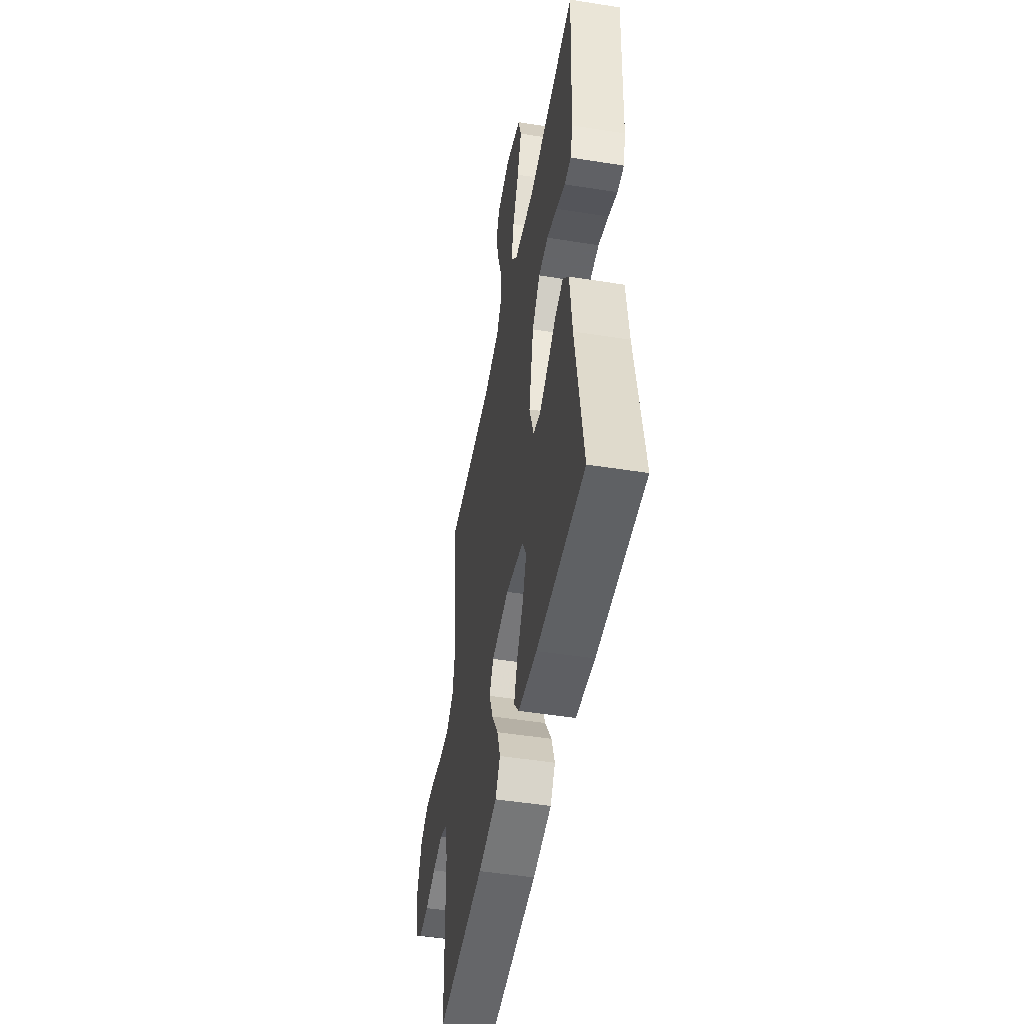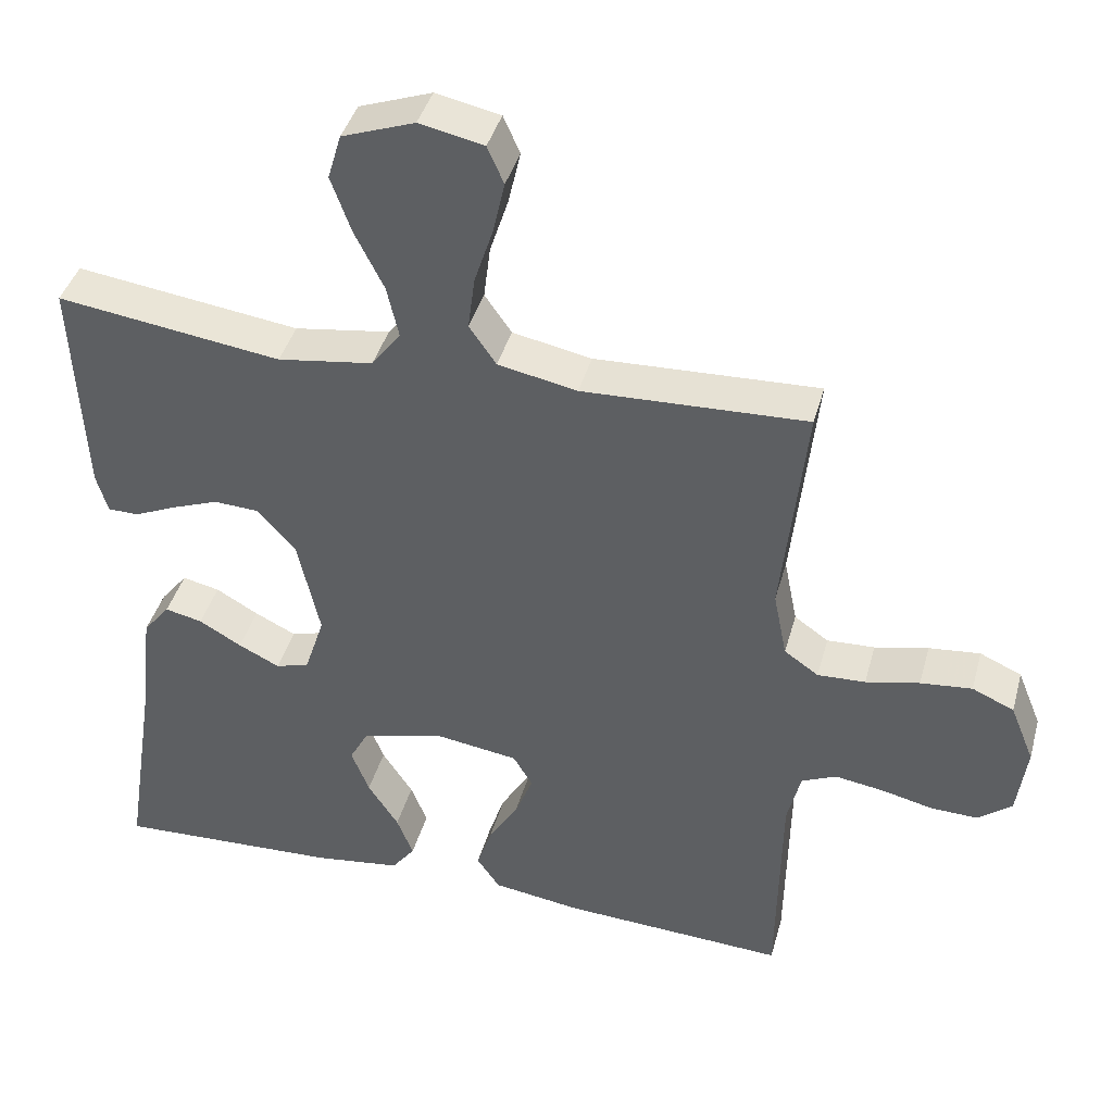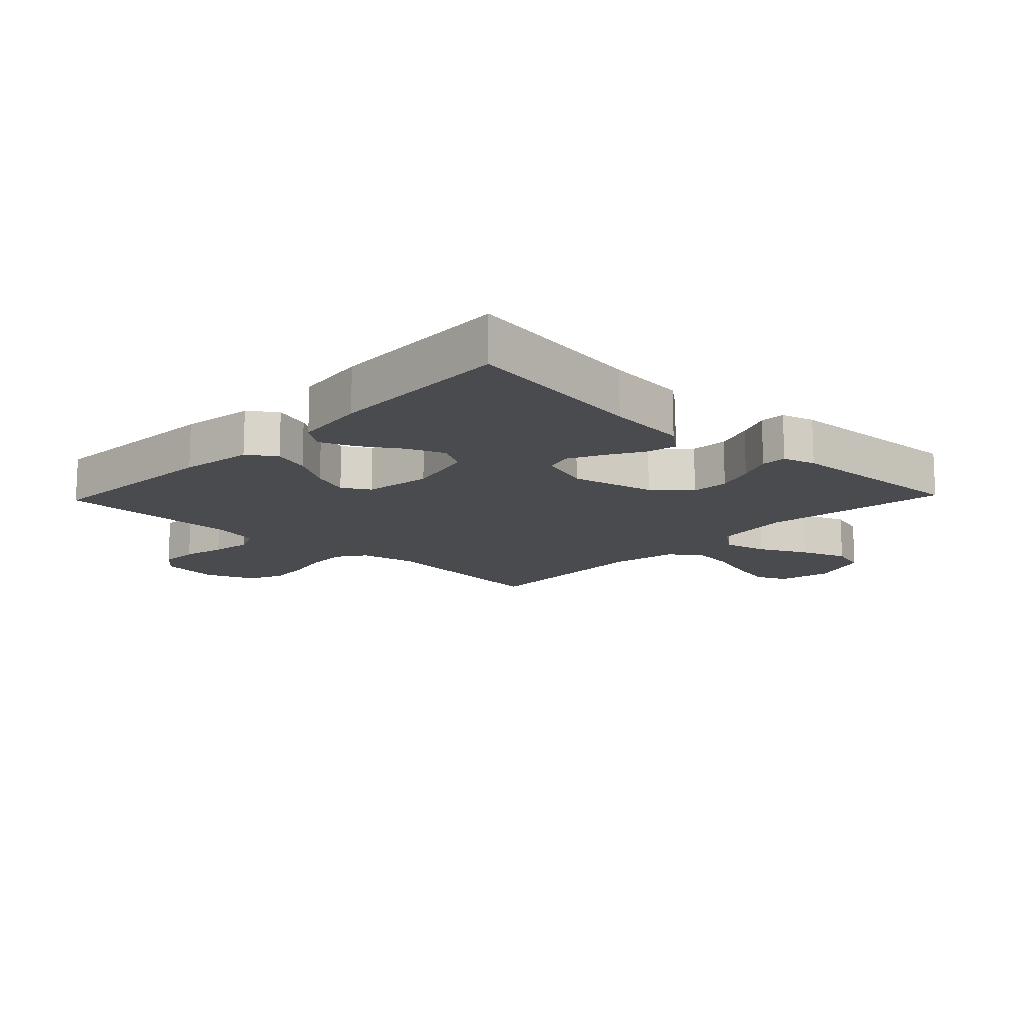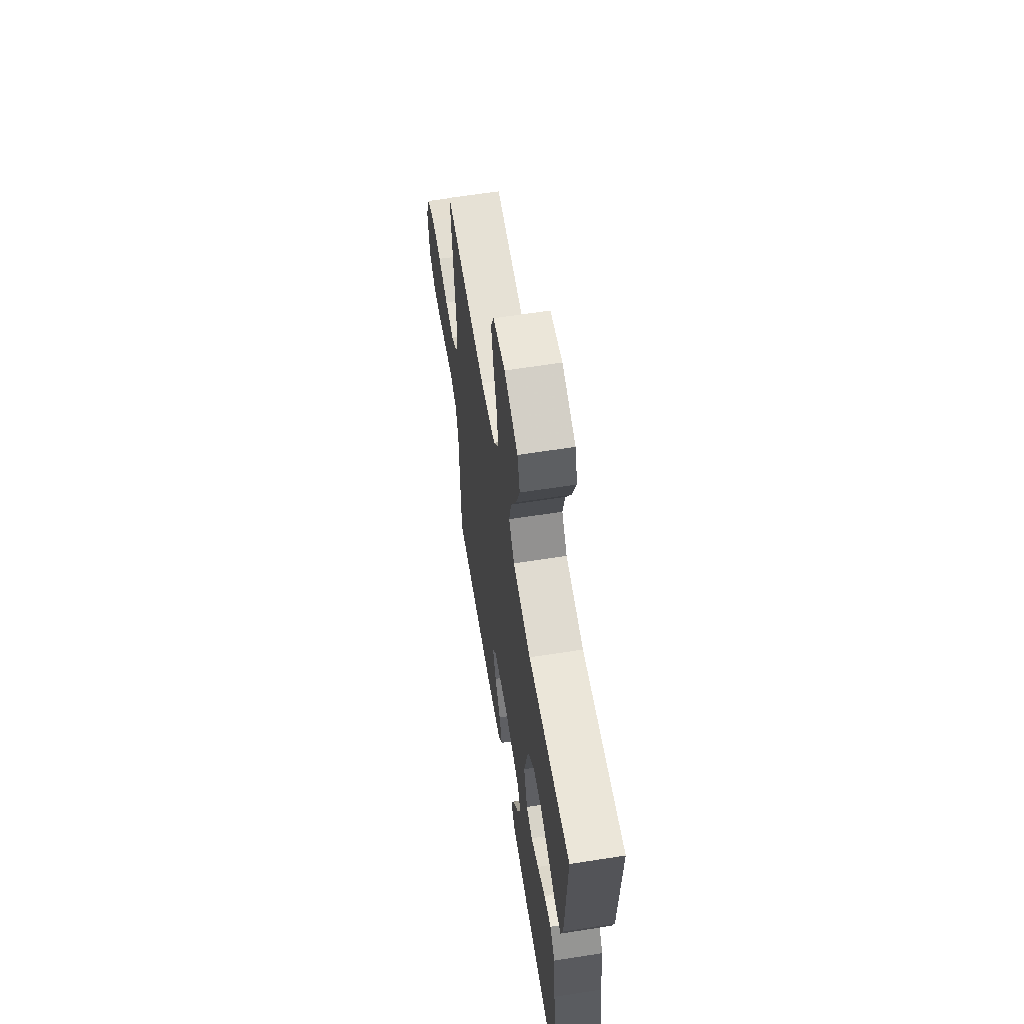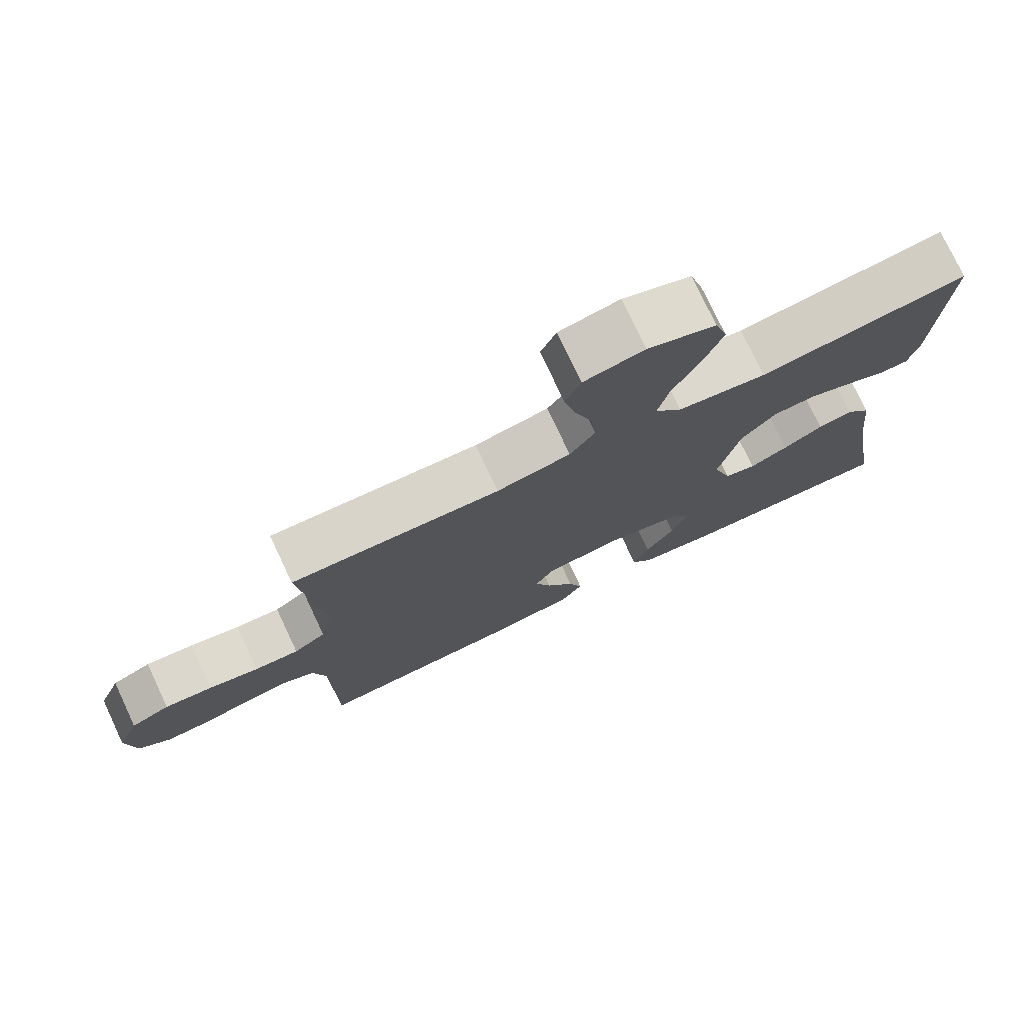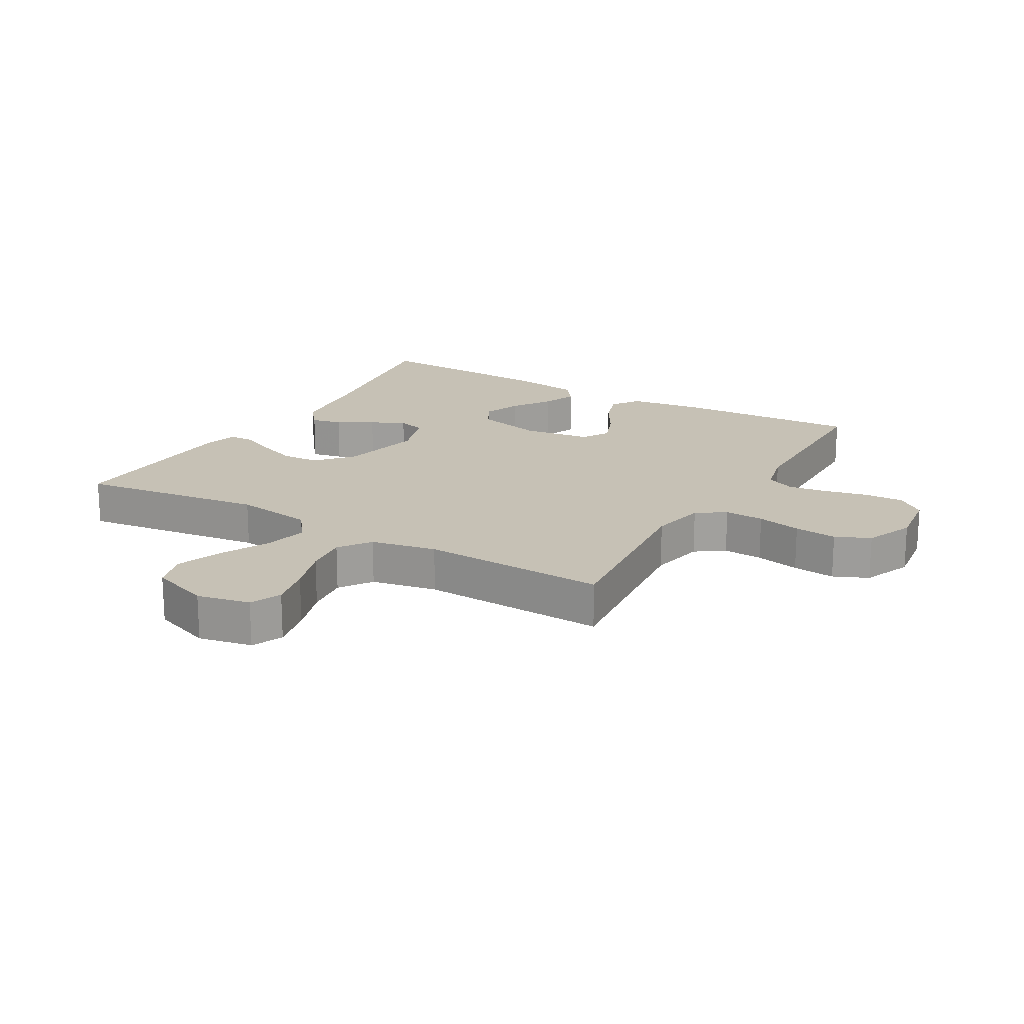
<metadata>
{"format":"obj","ext":"obj","renderer":"f3d","projection":"perspective","resolution":1024,"background":"white","views":[{"elev":-48.8,"azim":-100.0,"up":"+Z"},{"elev":41.1,"azim":15.1,"up":"+Z"},{"elev":-14.0,"azim":-133.6,"up":"+Y"},{"elev":62.1,"azim":-99.1,"up":"+Z"},{"elev":76.3,"azim":154.8,"up":"+Z"},{"elev":18.8,"azim":30.3,"up":"+Y"}]}
</metadata>
<code>
v 0.5 0.07 -0.5
v 0.2 0.07 -0.484
v 0.082 0.07 -0.467
v 0.051 0.07 -0.422
v 0.071 0.07 -0.362
v 0.111 0.07 -0.296
v 0.135 0.07 -0.235
v 0.109 0.07 -0.191
v 0 0.07 -0.175
v -0.112 0.07 -0.202
v -0.138 0.07 -0.25
v -0.114 0.07 -0.311
v -0.073 0.07 -0.374
v -0.051 0.07 -0.43
v -0.082 0.07 -0.471
v -0.2 0.07 -0.487
v -0.5 0.07 -0.5
v -0.453 0.07 -0.2
v -0.439 0.07 -0.07
v -0.403 0.07 -0.025
v -0.353 0.07 -0.036
v -0.296 0.07 -0.069
v -0.241 0.07 -0.096
v -0.196 0.07 -0.083
v -0.169 0.07 0
v -0.199 0.07 0.136
v -0.249 0.07 0.192
v -0.31 0.07 0.195
v -0.374 0.07 0.171
v -0.43 0.07 0.146
v -0.471 0.07 0.147
v -0.486 0.07 0.2
v -0.5 0.07 0.5
v -0.2 0.07 0.459
v -0.072 0.07 0.478
v -0.033 0.07 0.529
v -0.049 0.07 0.599
v -0.088 0.07 0.677
v -0.115 0.07 0.752
v -0.097 0.07 0.813
v 0 0.07 0.848
v 0.086 0.07 0.83
v 0.108 0.07 0.78
v 0.092 0.07 0.709
v 0.067 0.07 0.632
v 0.058 0.07 0.561
v 0.094 0.07 0.509
v 0.2 0.07 0.488
v 0.5 0.07 0.5
v 0.468 0.07 0.2
v 0.486 0.07 0.11
v 0.532 0.07 0.078
v 0.596 0.07 0.081
v 0.668 0.07 0.097
v 0.737 0.07 0.104
v 0.793 0.07 0.079
v 0.825 0.07 0
v 0.812 0.07 -0.097
v 0.767 0.07 -0.133
v 0.704 0.07 -0.131
v 0.635 0.07 -0.115
v 0.57 0.07 -0.105
v 0.523 0.07 -0.126
v 0.505 0.07 -0.2
v 0.5 0 -0.5
v 0.2 0 -0.484
v 0.082 0 -0.467
v 0.051 0 -0.422
v 0.071 0 -0.362
v 0.111 0 -0.296
v 0.135 0 -0.235
v 0.109 0 -0.191
v 0 0 -0.175
v -0.112 0 -0.202
v -0.138 0 -0.25
v -0.114 0 -0.311
v -0.073 0 -0.374
v -0.051 0 -0.43
v -0.082 0 -0.471
v -0.2 0 -0.487
v -0.5 0 -0.5
v -0.453 0 -0.2
v -0.439 0 -0.07
v -0.403 0 -0.025
v -0.353 0 -0.036
v -0.296 0 -0.069
v -0.241 0 -0.096
v -0.196 0 -0.083
v -0.169 0 0
v -0.199 0 0.136
v -0.249 0 0.192
v -0.31 0 0.195
v -0.374 0 0.171
v -0.43 0 0.146
v -0.471 0 0.147
v -0.486 0 0.2
v -0.5 0 0.5
v -0.2 0 0.459
v -0.072 0 0.478
v -0.033 0 0.529
v -0.049 0 0.599
v -0.088 0 0.677
v -0.115 0 0.752
v -0.097 0 0.813
v 0 0 0.848
v 0.086 0 0.83
v 0.108 0 0.78
v 0.092 0 0.709
v 0.067 0 0.632
v 0.058 0 0.561
v 0.094 0 0.509
v 0.2 0 0.488
v 0.5 0 0.5
v 0.468 0 0.2
v 0.486 0 0.11
v 0.532 0 0.078
v 0.596 0 0.081
v 0.668 0 0.097
v 0.737 0 0.104
v 0.793 0 0.079
v 0.825 0 0
v 0.812 0 -0.097
v 0.767 0 -0.133
v 0.704 0 -0.131
v 0.635 0 -0.115
v 0.57 0 -0.105
v 0.523 0 -0.126
v 0.505 0 -0.2
f 59 60 61
f 58 59 61
f 57 58 61
f 56 57 61
f 55 56 61
f 54 55 61
f 53 54 61
f 52 53 61 62
f 51 52 62 63
f 48 49 50
f 51 63 64
f 50 51 64
f 48 50 64
f 47 48 64
f 43 44 45
f 42 43 45
f 41 42 45
f 40 41 45
f 39 40 45
f 38 39 45
f 37 38 45
f 36 37 45 46
f 47 64 1
f 46 47 1
f 36 46 1
f 35 36 1
f 32 33 34
f 31 32 34
f 30 31 34
f 29 30 34
f 20 21 22
f 19 20 22
f 18 19 22
f 17 18 22
f 16 17 22
f 15 16 22
f 14 15 22
f 13 14 22
f 12 13 22
f 11 12 22 23
f 10 11 23 24
f 4 5 6
f 3 4 6
f 2 3 6
f 1 2 6
f 1 6 7
f 35 1 7 8
f 28 29 34 35
f 27 28 35
f 26 27 35 8
f 9 10 24 25
f 8 9 25 26
f 125 124 123
f 125 123 122
f 125 122 121
f 125 121 120
f 125 120 119
f 125 119 118
f 125 118 117
f 126 125 117 116
f 127 126 116 115
f 114 113 112
f 128 127 115
f 128 115 114
f 128 114 112
f 128 112 111
f 109 108 107
f 109 107 106
f 109 106 105
f 109 105 104
f 109 104 103
f 109 103 102
f 109 102 101
f 110 109 101 100
f 65 128 111
f 65 111 110
f 65 110 100
f 65 100 99
f 98 97 96
f 98 96 95
f 98 95 94
f 98 94 93
f 86 85 84
f 86 84 83
f 86 83 82
f 86 82 81
f 86 81 80
f 86 80 79
f 86 79 78
f 86 78 77
f 86 77 76
f 87 86 76 75
f 88 87 75 74
f 70 69 68
f 70 68 67
f 70 67 66
f 70 66 65
f 71 70 65
f 72 71 65 99
f 99 98 93 92
f 99 92 91
f 72 99 91 90
f 89 88 74 73
f 90 89 73 72
f 1 65 66 2
f 2 66 67 3
f 3 67 68 4
f 4 68 69 5
f 5 69 70 6
f 6 70 71 7
f 7 71 72 8
f 8 72 73 9
f 9 73 74 10
f 10 74 75 11
f 11 75 76 12
f 12 76 77 13
f 13 77 78 14
f 14 78 79 15
f 15 79 80 16
f 16 80 81 17
f 17 81 82 18
f 18 82 83 19
f 19 83 84 20
f 20 84 85 21
f 21 85 86 22
f 22 86 87 23
f 23 87 88 24
f 24 88 89 25
f 25 89 90 26
f 26 90 91 27
f 27 91 92 28
f 28 92 93 29
f 29 93 94 30
f 30 94 95 31
f 31 95 96 32
f 32 96 97 33
f 33 97 98 34
f 34 98 99 35
f 35 99 100 36
f 36 100 101 37
f 37 101 102 38
f 38 102 103 39
f 39 103 104 40
f 40 104 105 41
f 41 105 106 42
f 42 106 107 43
f 43 107 108 44
f 44 108 109 45
f 45 109 110 46
f 46 110 111 47
f 47 111 112 48
f 48 112 113 49
f 49 113 114 50
f 50 114 115 51
f 51 115 116 52
f 52 116 117 53
f 53 117 118 54
f 54 118 119 55
f 55 119 120 56
f 56 120 121 57
f 57 121 122 58
f 58 122 123 59
f 59 123 124 60
f 60 124 125 61
f 61 125 126 62
f 62 126 127 63
f 63 127 128 64
f 64 128 65 1

</code>
